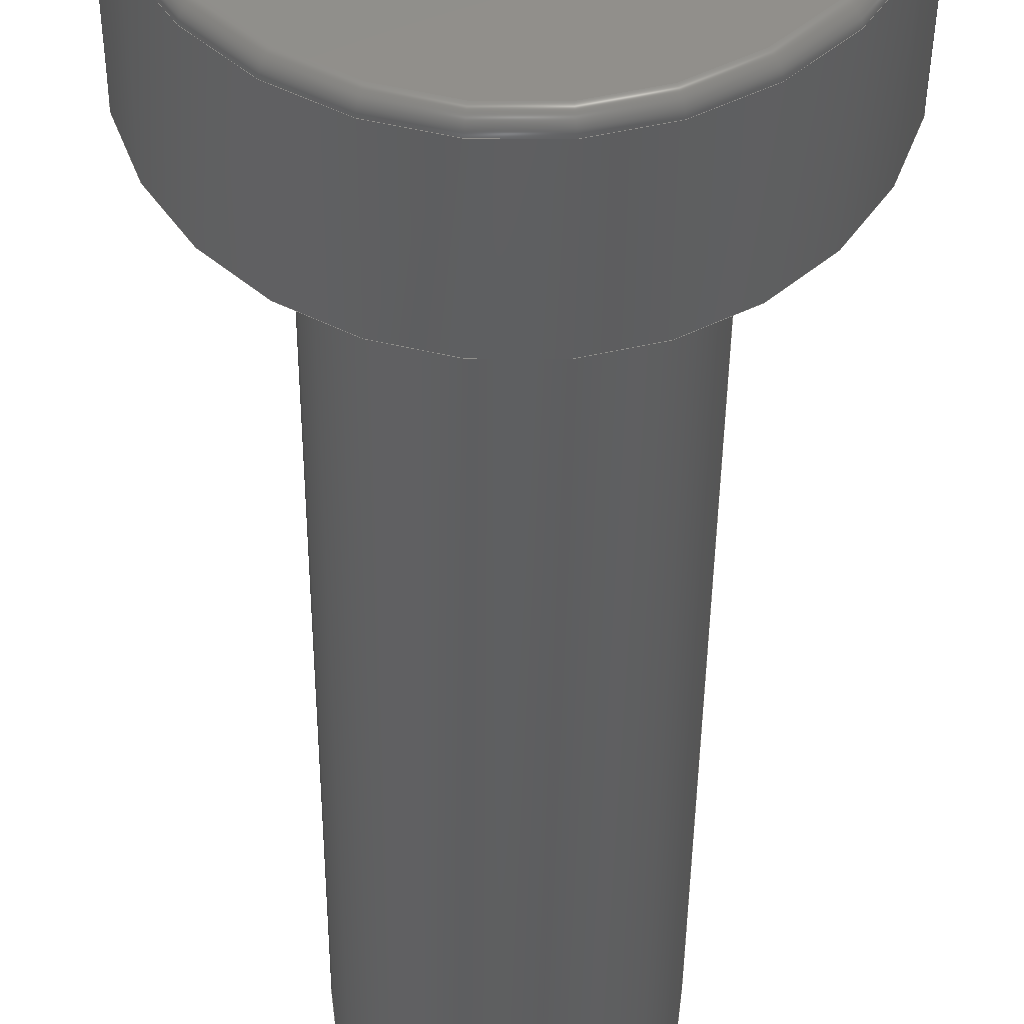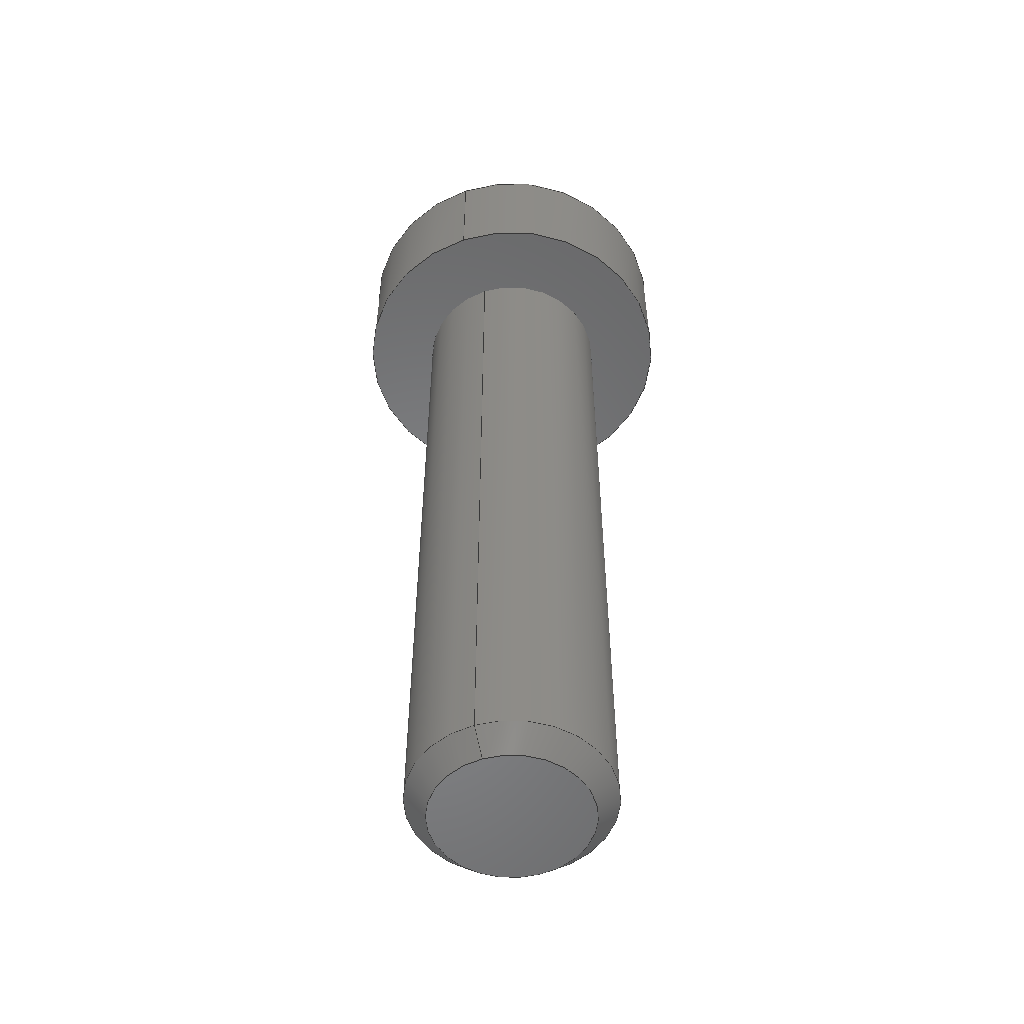
<metadata>
{"format":"step","ext":"step","renderer":"f3d","projection":"perspective","resolution":1024,"background":"white","views":[{"elev":-37.2,"azim":-0.4,"up":"+Y"},{"elev":-53.7,"azim":109.4,"up":"+Z"}]}
</metadata>
<code>
ISO-10303-21;
DATA;
#1=SHAPE_REPRESENTATION_RELATIONSHIP('SRR','None',#371,#2);
#2=ADVANCED_BREP_SHAPE_REPRESENTATION($,(#210),#365);
#3=STYLED_ITEM($,(#380),#210);
#4=LINE($,#338,#16);
#5=LINE($,#340,#17);
#6=LINE($,#341,#18);
#7=LINE($,#344,#19);
#8=LINE($,#345,#20);
#9=LINE($,#348,#21);
#10=LINE($,#349,#22);
#11=LINE($,#352,#23);
#12=LINE($,#353,#24);
#13=LINE($,#356,#25);
#14=LINE($,#357,#26);
#15=LINE($,#359,#27);
#16=VECTOR($,#262,2.293);
#17=VECTOR($,#263,1.443);
#18=VECTOR($,#264,2.293);
#19=VECTOR($,#267,1.443);
#20=VECTOR($,#268,2.293);
#21=VECTOR($,#271,1.443);
#22=VECTOR($,#272,2.293);
#23=VECTOR($,#275,1.443);
#24=VECTOR($,#276,2.293);
#25=VECTOR($,#279,2.293);
#26=VECTOR($,#280,1.443);
#27=VECTOR($,#283,1.443);
#28=PLANE($,#224);
#29=PLANE($,#225);
#30=PLANE($,#226);
#31=PLANE($,#227);
#32=PLANE($,#228);
#33=PLANE($,#229);
#34=PLANE($,#230);
#35=PLANE($,#231);
#36=PLANE($,#232);
#37=PLANE($,#233);
#38=CYLINDRICAL_SURFACE($,#217,3.5);
#39=CYLINDRICAL_SURFACE($,#219,2);
#40=TOROIDAL_SURFACE($,#214,3.3,0.2);
#41=FACE_BOUND($,#70,.T.);
#42=FACE_BOUND($,#72,.T.);
#43=FACE_BOUND($,#74,.T.);
#44=FACE_BOUND($,#76,.T.);
#45=FACE_BOUND($,#78,.T.);
#46=FACE_BOUND($,#88,.T.);
#47=FACE_BOUND($,#90,.T.);
#48=(
BOUNDED_CURVE()
B_SPLINE_CURVE(2,(#298,#299,#300),.UNSPECIFIED.,.F.,.F.)
B_SPLINE_CURVE_WITH_KNOTS((3,3),(0.0118,1.511),
 .UNSPECIFIED.)
CURVE()
GEOMETRIC_REPRESENTATION_ITEM()
RATIONAL_B_SPLINE_CURVE((1.002,1.158,1.002))
REPRESENTATION_ITEM($)
);
#49=(
BOUNDED_CURVE()
B_SPLINE_CURVE(2,(#302,#303,#304),.UNSPECIFIED.,.F.,.F.)
B_SPLINE_CURVE_WITH_KNOTS((3,3),(0.0118,1.511),
 .UNSPECIFIED.)
CURVE()
GEOMETRIC_REPRESENTATION_ITEM()
RATIONAL_B_SPLINE_CURVE((1.002,1.158,1.002))
REPRESENTATION_ITEM($)
);
#50=(
BOUNDED_CURVE()
B_SPLINE_CURVE(2,(#306,#307,#308),.UNSPECIFIED.,.F.,.F.)
B_SPLINE_CURVE_WITH_KNOTS((3,3),(0.0118,1.511),
 .UNSPECIFIED.)
CURVE()
GEOMETRIC_REPRESENTATION_ITEM()
RATIONAL_B_SPLINE_CURVE((1.002,1.158,1.002))
REPRESENTATION_ITEM($)
);
#51=(
BOUNDED_CURVE()
B_SPLINE_CURVE(2,(#310,#311,#312),.UNSPECIFIED.,.F.,.F.)
B_SPLINE_CURVE_WITH_KNOTS((3,3),(0.0118,1.511),
 .UNSPECIFIED.)
CURVE()
GEOMETRIC_REPRESENTATION_ITEM()
RATIONAL_B_SPLINE_CURVE((1.002,1.158,1.002))
REPRESENTATION_ITEM($)
);
#52=(
BOUNDED_CURVE()
B_SPLINE_CURVE(2,(#314,#315,#316),.UNSPECIFIED.,.F.,.F.)
B_SPLINE_CURVE_WITH_KNOTS((3,3),(0.0118,1.511),
 .UNSPECIFIED.)
CURVE()
GEOMETRIC_REPRESENTATION_ITEM()
RATIONAL_B_SPLINE_CURVE((1.002,1.158,1.002))
REPRESENTATION_ITEM($)
);
#53=(
BOUNDED_CURVE()
B_SPLINE_CURVE(2,(#317,#318,#319),.UNSPECIFIED.,.F.,.F.)
B_SPLINE_CURVE_WITH_KNOTS((3,3),(0.0118,1.511),
 .UNSPECIFIED.)
CURVE()
GEOMETRIC_REPRESENTATION_ITEM()
RATIONAL_B_SPLINE_CURVE((1.002,1.158,1.002))
REPRESENTATION_ITEM($)
);
#54=FACE_OUTER_BOUND($,#69,.T.);
#55=FACE_OUTER_BOUND($,#71,.T.);
#56=FACE_OUTER_BOUND($,#73,.T.);
#57=FACE_OUTER_BOUND($,#75,.T.);
#58=FACE_OUTER_BOUND($,#77,.T.);
#59=FACE_OUTER_BOUND($,#79,.T.);
#60=FACE_OUTER_BOUND($,#80,.T.);
#61=FACE_OUTER_BOUND($,#81,.T.);
#62=FACE_OUTER_BOUND($,#82,.T.);
#63=FACE_OUTER_BOUND($,#83,.T.);
#64=FACE_OUTER_BOUND($,#84,.T.);
#65=FACE_OUTER_BOUND($,#85,.T.);
#66=FACE_OUTER_BOUND($,#86,.T.);
#67=FACE_OUTER_BOUND($,#87,.T.);
#68=FACE_OUTER_BOUND($,#89,.T.);
#69=EDGE_LOOP($,(#142));
#70=EDGE_LOOP($,(#143,#144,#145,#146,#147,#148));
#71=EDGE_LOOP($,(#149));
#72=EDGE_LOOP($,(#150));
#73=EDGE_LOOP($,(#151));
#74=EDGE_LOOP($,(#152));
#75=EDGE_LOOP($,(#153));
#76=EDGE_LOOP($,(#154));
#77=EDGE_LOOP($,(#155));
#78=EDGE_LOOP($,(#156));
#79=EDGE_LOOP($,(#157,#158,#159,#160));
#80=EDGE_LOOP($,(#161,#162,#163,#164));
#81=EDGE_LOOP($,(#165,#166,#167,#168));
#82=EDGE_LOOP($,(#169,#170,#171,#172));
#83=EDGE_LOOP($,(#173,#174,#175,#176));
#84=EDGE_LOOP($,(#177,#178,#179,#180));
#85=EDGE_LOOP($,(#181,#182,#183,#184,#185,#186));
#86=EDGE_LOOP($,(#187));
#87=EDGE_LOOP($,(#188));
#88=EDGE_LOOP($,(#189));
#89=EDGE_LOOP($,(#190));
#90=EDGE_LOOP($,(#191));
#91=CIRCLE($,#213,1.45);
#92=CIRCLE($,#215,3.3);
#93=CIRCLE($,#216,3.5);
#94=CIRCLE($,#218,3.5);
#95=CIRCLE($,#220,2);
#96=CIRCLE($,#221,2);
#97=CIRCLE($,#223,1.571);
#98=VERTEX_POINT($,#294);
#99=VERTEX_POINT($,#296);
#100=VERTEX_POINT($,#297);
#101=VERTEX_POINT($,#301);
#102=VERTEX_POINT($,#305);
#103=VERTEX_POINT($,#309);
#104=VERTEX_POINT($,#313);
#105=VERTEX_POINT($,#321);
#106=VERTEX_POINT($,#323);
#107=VERTEX_POINT($,#326);
#108=VERTEX_POINT($,#329);
#109=VERTEX_POINT($,#331);
#110=VERTEX_POINT($,#334);
#111=VERTEX_POINT($,#337);
#112=VERTEX_POINT($,#339);
#113=VERTEX_POINT($,#343);
#114=VERTEX_POINT($,#347);
#115=VERTEX_POINT($,#351);
#116=VERTEX_POINT($,#355);
#117=EDGE_CURVE($,#98,#98,#91,.T.);
#118=EDGE_CURVE($,#99,#100,#48,.T.);
#119=EDGE_CURVE($,#100,#101,#49,.T.);
#120=EDGE_CURVE($,#101,#102,#50,.T.);
#121=EDGE_CURVE($,#102,#103,#51,.T.);
#122=EDGE_CURVE($,#103,#104,#52,.T.);
#123=EDGE_CURVE($,#104,#99,#53,.T.);
#124=EDGE_CURVE($,#105,#105,#92,.T.);
#125=EDGE_CURVE($,#106,#106,#93,.T.);
#126=EDGE_CURVE($,#107,#107,#94,.T.);
#127=EDGE_CURVE($,#108,#108,#95,.T.);
#128=EDGE_CURVE($,#109,#109,#96,.T.);
#129=EDGE_CURVE($,#110,#110,#97,.T.);
#130=EDGE_CURVE($,#102,#111,#4,.T.);
#131=EDGE_CURVE($,#112,#111,#5,.T.);
#132=EDGE_CURVE($,#103,#112,#6,.T.);
#133=EDGE_CURVE($,#113,#112,#7,.T.);
#134=EDGE_CURVE($,#104,#113,#8,.T.);
#135=EDGE_CURVE($,#114,#113,#9,.T.);
#136=EDGE_CURVE($,#99,#114,#10,.T.);
#137=EDGE_CURVE($,#115,#114,#11,.T.);
#138=EDGE_CURVE($,#100,#115,#12,.T.);
#139=EDGE_CURVE($,#101,#116,#13,.T.);
#140=EDGE_CURVE($,#111,#116,#14,.T.);
#141=EDGE_CURVE($,#116,#115,#15,.T.);
#142=ORIENTED_EDGE($,*,*,#117,.T.);
#143=ORIENTED_EDGE($,*,*,#118,.T.);
#144=ORIENTED_EDGE($,*,*,#119,.T.);
#145=ORIENTED_EDGE($,*,*,#120,.T.);
#146=ORIENTED_EDGE($,*,*,#121,.T.);
#147=ORIENTED_EDGE($,*,*,#122,.T.);
#148=ORIENTED_EDGE($,*,*,#123,.T.);
#149=ORIENTED_EDGE($,*,*,#124,.F.);
#150=ORIENTED_EDGE($,*,*,#125,.T.);
#151=ORIENTED_EDGE($,*,*,#125,.F.);
#152=ORIENTED_EDGE($,*,*,#126,.T.);
#153=ORIENTED_EDGE($,*,*,#127,.F.);
#154=ORIENTED_EDGE($,*,*,#128,.T.);
#155=ORIENTED_EDGE($,*,*,#128,.F.);
#156=ORIENTED_EDGE($,*,*,#129,.T.);
#157=ORIENTED_EDGE($,*,*,#121,.F.);
#158=ORIENTED_EDGE($,*,*,#130,.T.);
#159=ORIENTED_EDGE($,*,*,#131,.F.);
#160=ORIENTED_EDGE($,*,*,#132,.F.);
#161=ORIENTED_EDGE($,*,*,#122,.F.);
#162=ORIENTED_EDGE($,*,*,#132,.T.);
#163=ORIENTED_EDGE($,*,*,#133,.F.);
#164=ORIENTED_EDGE($,*,*,#134,.F.);
#165=ORIENTED_EDGE($,*,*,#123,.F.);
#166=ORIENTED_EDGE($,*,*,#134,.T.);
#167=ORIENTED_EDGE($,*,*,#135,.F.);
#168=ORIENTED_EDGE($,*,*,#136,.F.);
#169=ORIENTED_EDGE($,*,*,#118,.F.);
#170=ORIENTED_EDGE($,*,*,#136,.T.);
#171=ORIENTED_EDGE($,*,*,#137,.F.);
#172=ORIENTED_EDGE($,*,*,#138,.F.);
#173=ORIENTED_EDGE($,*,*,#120,.F.);
#174=ORIENTED_EDGE($,*,*,#139,.T.);
#175=ORIENTED_EDGE($,*,*,#140,.F.);
#176=ORIENTED_EDGE($,*,*,#130,.F.);
#177=ORIENTED_EDGE($,*,*,#119,.F.);
#178=ORIENTED_EDGE($,*,*,#138,.T.);
#179=ORIENTED_EDGE($,*,*,#141,.F.);
#180=ORIENTED_EDGE($,*,*,#139,.F.);
#181=ORIENTED_EDGE($,*,*,#137,.T.);
#182=ORIENTED_EDGE($,*,*,#135,.T.);
#183=ORIENTED_EDGE($,*,*,#133,.T.);
#184=ORIENTED_EDGE($,*,*,#131,.T.);
#185=ORIENTED_EDGE($,*,*,#140,.T.);
#186=ORIENTED_EDGE($,*,*,#141,.T.);
#187=ORIENTED_EDGE($,*,*,#129,.F.);
#188=ORIENTED_EDGE($,*,*,#126,.F.);
#189=ORIENTED_EDGE($,*,*,#127,.T.);
#190=ORIENTED_EDGE($,*,*,#124,.T.);
#191=ORIENTED_EDGE($,*,*,#117,.F.);
#192=CONICAL_SURFACE($,#212,0.725,0.7854);
#193=CONICAL_SURFACE($,#222,1.785,0.7854);
#194=ADVANCED_FACE($,(#54,#41),#192,.F.);
#195=ADVANCED_FACE($,(#55,#42),#40,.T.);
#196=ADVANCED_FACE($,(#56,#43),#38,.T.);
#197=ADVANCED_FACE($,(#57,#44),#39,.T.);
#198=ADVANCED_FACE($,(#58,#45),#193,.T.);
#199=ADVANCED_FACE($,(#59),#28,.F.);
#200=ADVANCED_FACE($,(#60),#29,.F.);
#201=ADVANCED_FACE($,(#61),#30,.F.);
#202=ADVANCED_FACE($,(#62),#31,.F.);
#203=ADVANCED_FACE($,(#63),#32,.F.);
#204=ADVANCED_FACE($,(#64),#33,.F.);
#205=ADVANCED_FACE($,(#65),#34,.T.);
#206=ADVANCED_FACE($,(#66),#35,.T.);
#207=ADVANCED_FACE($,(#67,#46),#36,.T.);
#208=ADVANCED_FACE($,(#68,#47),#37,.T.);
#209=CLOSED_SHELL($,(#194,#195,#196,#197,#198,#199,#200,#201,#202,#203,
#204,#205,#206,#207,#208));
#210=MANIFOLD_SOLID_BREP('2',#209);
#211=AXIS2_PLACEMENT_3D('placement',#292,#234,#235);
#212=AXIS2_PLACEMENT_3D($,#293,#236,#237);
#213=AXIS2_PLACEMENT_3D($,#295,#238,#239);
#214=AXIS2_PLACEMENT_3D($,#320,#240,#241);
#215=AXIS2_PLACEMENT_3D($,#322,#242,#243);
#216=AXIS2_PLACEMENT_3D($,#324,#244,#245);
#217=AXIS2_PLACEMENT_3D($,#325,#246,#247);
#218=AXIS2_PLACEMENT_3D($,#327,#248,#249);
#219=AXIS2_PLACEMENT_3D($,#328,#250,#251);
#220=AXIS2_PLACEMENT_3D($,#330,#252,#253);
#221=AXIS2_PLACEMENT_3D($,#332,#254,#255);
#222=AXIS2_PLACEMENT_3D($,#333,#256,#257);
#223=AXIS2_PLACEMENT_3D($,#335,#258,#259);
#224=AXIS2_PLACEMENT_3D($,#336,#260,#261);
#225=AXIS2_PLACEMENT_3D($,#342,#265,#266);
#226=AXIS2_PLACEMENT_3D($,#346,#269,#270);
#227=AXIS2_PLACEMENT_3D($,#350,#273,#274);
#228=AXIS2_PLACEMENT_3D($,#354,#277,#278);
#229=AXIS2_PLACEMENT_3D($,#358,#281,#282);
#230=AXIS2_PLACEMENT_3D($,#360,#284,#285);
#231=AXIS2_PLACEMENT_3D($,#361,#286,#287);
#232=AXIS2_PLACEMENT_3D($,#362,#288,#289);
#233=AXIS2_PLACEMENT_3D($,#363,#290,#291);
#234=DIRECTION('axis',(0,0,1));
#235=DIRECTION('refdir',(1,0,0));
#236=DIRECTION('center_axis',(0,0,1));
#237=DIRECTION('ref_axis',(-1,0,0));
#238=DIRECTION('center_axis',(0,0,1));
#239=DIRECTION('ref_axis',(-1,0,0));
#240=DIRECTION('center_axis',(0,0,1));
#241=DIRECTION('ref_axis',(-1,0,0));
#242=DIRECTION('center_axis',(0,0,1));
#243=DIRECTION('ref_axis',(-1,0,0));
#244=DIRECTION('center_axis',(0,0,1));
#245=DIRECTION('ref_axis',(-1,0,0));
#246=DIRECTION('center_axis',(0,0,-1));
#247=DIRECTION('ref_axis',(-1,0,0));
#248=DIRECTION('center_axis',(0,0,1));
#249=DIRECTION('ref_axis',(-1,0,0));
#250=DIRECTION('center_axis',(0,0,-1));
#251=DIRECTION('ref_axis',(-1,0,0));
#252=DIRECTION('center_axis',(0,0,1));
#253=DIRECTION('ref_axis',(-1,0,0));
#254=DIRECTION('center_axis',(0,0,1));
#255=DIRECTION('ref_axis',(-1,0,0));
#256=DIRECTION('center_axis',(0,0,1));
#257=DIRECTION('ref_axis',(-1,0,0));
#258=DIRECTION('center_axis',(0,0,1));
#259=DIRECTION('ref_axis',(-1,0,0));
#260=DIRECTION('center_axis',(-0.866,0.5,0));
#261=DIRECTION('ref_axis',(0.5,0.866,0));
#262=DIRECTION($,(0,0,-1));
#263=DIRECTION($,(-0.5,-0.866,0));
#264=DIRECTION($,(0,0,-1));
#265=DIRECTION('center_axis',(0,1,0));
#266=DIRECTION('ref_axis',(1,0,0));
#267=DIRECTION($,(-1,0,0));
#268=DIRECTION($,(0,0,-1));
#269=DIRECTION('center_axis',(0.866,0.5,0));
#270=DIRECTION('ref_axis',(0.5,-0.866,0));
#271=DIRECTION($,(-0.5,0.866,0));
#272=DIRECTION($,(0,0,-1));
#273=DIRECTION('center_axis',(0.866,-0.5,0));
#274=DIRECTION('ref_axis',(-0.5,-0.866,0));
#275=DIRECTION($,(0.5,0.866,0));
#276=DIRECTION($,(0,0,-1));
#277=DIRECTION('center_axis',(-0.866,-0.5,0));
#278=DIRECTION('ref_axis',(-0.5,0.866,0));
#279=DIRECTION($,(0,0,-1));
#280=DIRECTION($,(0.5,-0.866,0));
#281=DIRECTION('center_axis',(0,-1,0));
#282=DIRECTION('ref_axis',(-1,0,0));
#283=DIRECTION($,(1,0,0));
#284=DIRECTION('center_axis',(0,0,1));
#285=DIRECTION('ref_axis',(-1,0,0));
#286=DIRECTION('center_axis',(0,0,-1));
#287=DIRECTION('ref_axis',(1,0,0));
#288=DIRECTION('center_axis',(0,0,-1));
#289=DIRECTION('ref_axis',(1,0,0));
#290=DIRECTION('center_axis',(0,0,1));
#291=DIRECTION('ref_axis',(-1,0,0));
#292=CARTESIAN_POINT('',(0,0,0));
#293=CARTESIAN_POINT('Origin',(-21.25,0,13.38));
#294=CARTESIAN_POINT('',(-19.8,-1.776e-16,14.1));
#295=CARTESIAN_POINT('Origin',(-21.25,0,14.1));
#296=CARTESIAN_POINT('',(-19.81,0,14.09));
#297=CARTESIAN_POINT('',(-20.53,-1.25,14.09));
#298=CARTESIAN_POINT('Ctrl Pts',(-19.81,5.348e-15,
14.09));
#299=CARTESIAN_POINT('Ctrl Pts',(-20.17,-0.625,13.73));
#300=CARTESIAN_POINT('Ctrl Pts',(-20.53,-1.25,14.09));
#301=CARTESIAN_POINT('',(-21.97,-1.25,14.09));
#302=CARTESIAN_POINT('Ctrl Pts',(-20.53,-1.25,14.09));
#303=CARTESIAN_POINT('Ctrl Pts',(-21.25,-1.25,13.73));
#304=CARTESIAN_POINT('Ctrl Pts',(-21.97,-1.25,14.09));
#305=CARTESIAN_POINT('',(-22.69,0,14.09));
#306=CARTESIAN_POINT('Ctrl Pts',(-21.97,-1.25,14.09));
#307=CARTESIAN_POINT('Ctrl Pts',(-22.33,-0.625,13.73));
#308=CARTESIAN_POINT('Ctrl Pts',(-22.69,9.082e-15,
14.09));
#309=CARTESIAN_POINT('',(-21.97,1.25,14.09));
#310=CARTESIAN_POINT('Ctrl Pts',(-22.69,-5.326e-15,
14.09));
#311=CARTESIAN_POINT('Ctrl Pts',(-22.33,0.625,13.73));
#312=CARTESIAN_POINT('Ctrl Pts',(-21.97,1.25,14.09));
#313=CARTESIAN_POINT('',(-20.53,1.25,14.09));
#314=CARTESIAN_POINT('Ctrl Pts',(-21.97,1.25,14.09));
#315=CARTESIAN_POINT('Ctrl Pts',(-21.25,1.25,13.73));
#316=CARTESIAN_POINT('Ctrl Pts',(-20.53,1.25,14.09));
#317=CARTESIAN_POINT('Ctrl Pts',(-20.53,1.25,14.09));
#318=CARTESIAN_POINT('Ctrl Pts',(-20.17,0.625,13.73));
#319=CARTESIAN_POINT('Ctrl Pts',(-19.81,-1.098e-14,
14.09));
#320=CARTESIAN_POINT('Origin',(-21.25,0,13.9));
#321=CARTESIAN_POINT('',(-17.95,-4.041e-16,14.1));
#322=CARTESIAN_POINT('Origin',(-21.25,0,14.1));
#323=CARTESIAN_POINT('',(-17.75,-4.286e-16,13.9));
#324=CARTESIAN_POINT('Origin',(-21.25,0,13.9));
#325=CARTESIAN_POINT('Origin',(-21.25,0,12.6));
#326=CARTESIAN_POINT('',(-17.75,-4.286e-16,11.3));
#327=CARTESIAN_POINT('Origin',(-21.25,0,11.3));
#328=CARTESIAN_POINT('Origin',(-21.25,0,3.515));
#329=CARTESIAN_POINT('',(-19.25,-2.449e-16,11.3));
#330=CARTESIAN_POINT('Origin',(-21.25,0,11.3));
#331=CARTESIAN_POINT('',(-19.25,-2.449e-16,-4.271));
#332=CARTESIAN_POINT('Origin',(-21.25,0,-4.271));
#333=CARTESIAN_POINT('Origin',(-21.25,0,-4.485));
#334=CARTESIAN_POINT('',(-19.68,-1.923e-16,-4.7));
#335=CARTESIAN_POINT('Origin',(-21.25,0,-4.7));
#336=CARTESIAN_POINT('Origin',(-21.97,1.25,14.1));
#337=CARTESIAN_POINT('',(-22.69,0,11.8));
#338=CARTESIAN_POINT($,(-22.69,0,14.1));
#339=CARTESIAN_POINT('',(-21.97,1.25,11.8));
#340=CARTESIAN_POINT($,(-21.97,1.25,11.8));
#341=CARTESIAN_POINT($,(-21.97,1.25,14.1));
#342=CARTESIAN_POINT('Origin',(-20.53,1.25,14.1));
#343=CARTESIAN_POINT('',(-20.53,1.25,11.8));
#344=CARTESIAN_POINT($,(-20.53,1.25,11.8));
#345=CARTESIAN_POINT($,(-20.53,1.25,14.1));
#346=CARTESIAN_POINT('Origin',(-19.81,0,14.1));
#347=CARTESIAN_POINT('',(-19.81,0,11.8));
#348=CARTESIAN_POINT($,(-19.81,0,11.8));
#349=CARTESIAN_POINT($,(-19.81,0,14.1));
#350=CARTESIAN_POINT('Origin',(-20.53,-1.25,14.1));
#351=CARTESIAN_POINT('',(-20.53,-1.25,11.8));
#352=CARTESIAN_POINT($,(-20.53,-1.25,11.8));
#353=CARTESIAN_POINT($,(-20.53,-1.25,14.1));
#354=CARTESIAN_POINT('Origin',(-22.69,0,14.1));
#355=CARTESIAN_POINT('',(-21.97,-1.25,11.8));
#356=CARTESIAN_POINT($,(-21.97,-1.25,14.1));
#357=CARTESIAN_POINT($,(-22.69,0,11.8));
#358=CARTESIAN_POINT('Origin',(-21.97,-1.25,14.1));
#359=CARTESIAN_POINT($,(-21.97,-1.25,11.8));
#360=CARTESIAN_POINT('Origin',(-21.25,0,11.8));
#361=CARTESIAN_POINT('Origin',(-22.04,0,-4.7));
#362=CARTESIAN_POINT('Origin',(-24,0,11.3));
#363=CARTESIAN_POINT('Origin',(-23.62,0,14.1));
#364=UNCERTAINTY_MEASURE_WITH_UNIT(LENGTH_MEASURE(0.01),#366,
'DISTANCE_ACCURACY_VALUE',
'Maximum model space distance between geometric entities at asserted c
onnectivities');
#365=(
GEOMETRIC_REPRESENTATION_CONTEXT(3)
GLOBAL_UNCERTAINTY_ASSIGNED_CONTEXT((#364))
GLOBAL_UNIT_ASSIGNED_CONTEXT((#366,#368,#367))
REPRESENTATION_CONTEXT('','3D')
);
#366=(
LENGTH_UNIT()
NAMED_UNIT(*)
SI_UNIT(.MILLI.,.METRE.)
);
#367=(
NAMED_UNIT(*)
SI_UNIT($,.STERADIAN.)
SOLID_ANGLE_UNIT()
);
#368=(
NAMED_UNIT(*)
PLANE_ANGLE_UNIT()
SI_UNIT($,.RADIAN.)
);
#369=SHAPE_DEFINITION_REPRESENTATION(#370,#371);
#370=PRODUCT_DEFINITION_SHAPE('',$,#373);
#371=SHAPE_REPRESENTATION('',(#211),#365);
#372=PRODUCT_DEFINITION_CONTEXT('3D Mechanical Parts',#376,'design');
#373=PRODUCT_DEFINITION('2','2',#374,#372);
#374=PRODUCT_DEFINITION_FORMATION('',$,#378);
#375=APPLICATION_PROTOCOL_DEFINITION('international standard',
'automotive_design',2009,#376);
#376=APPLICATION_CONTEXT(
'Core Data for Automotive Mechanical Design Process');
#377=PRODUCT_CONTEXT('3D Mechanical Parts',#376,'mechanical');
#378=PRODUCT('2','2',$,(#377));
#379=PRESENTATION_STYLE_ASSIGNMENT((#381));
#380=PRESENTATION_STYLE_ASSIGNMENT((#382));
#381=SURFACE_STYLE_USAGE(.BOTH.,#383);
#382=SURFACE_STYLE_USAGE(.BOTH.,#384);
#383=SURFACE_SIDE_STYLE($,(#385));
#384=SURFACE_SIDE_STYLE($,(#386));
#385=SURFACE_STYLE_FILL_AREA(#387);
#386=SURFACE_STYLE_FILL_AREA(#388);
#387=FILL_AREA_STYLE($,(#389));
#388=FILL_AREA_STYLE($,(#390));
#389=FILL_AREA_STYLE_COLOUR($,#391);
#390=FILL_AREA_STYLE_COLOUR($,#392);
#391=COLOUR_RGB('',0.749,0.749,0.749);
#392=COLOUR_RGB('',0.6196,0.5882,0.6118);
ENDSEC;
END-ISO-10303-21;

</code>
